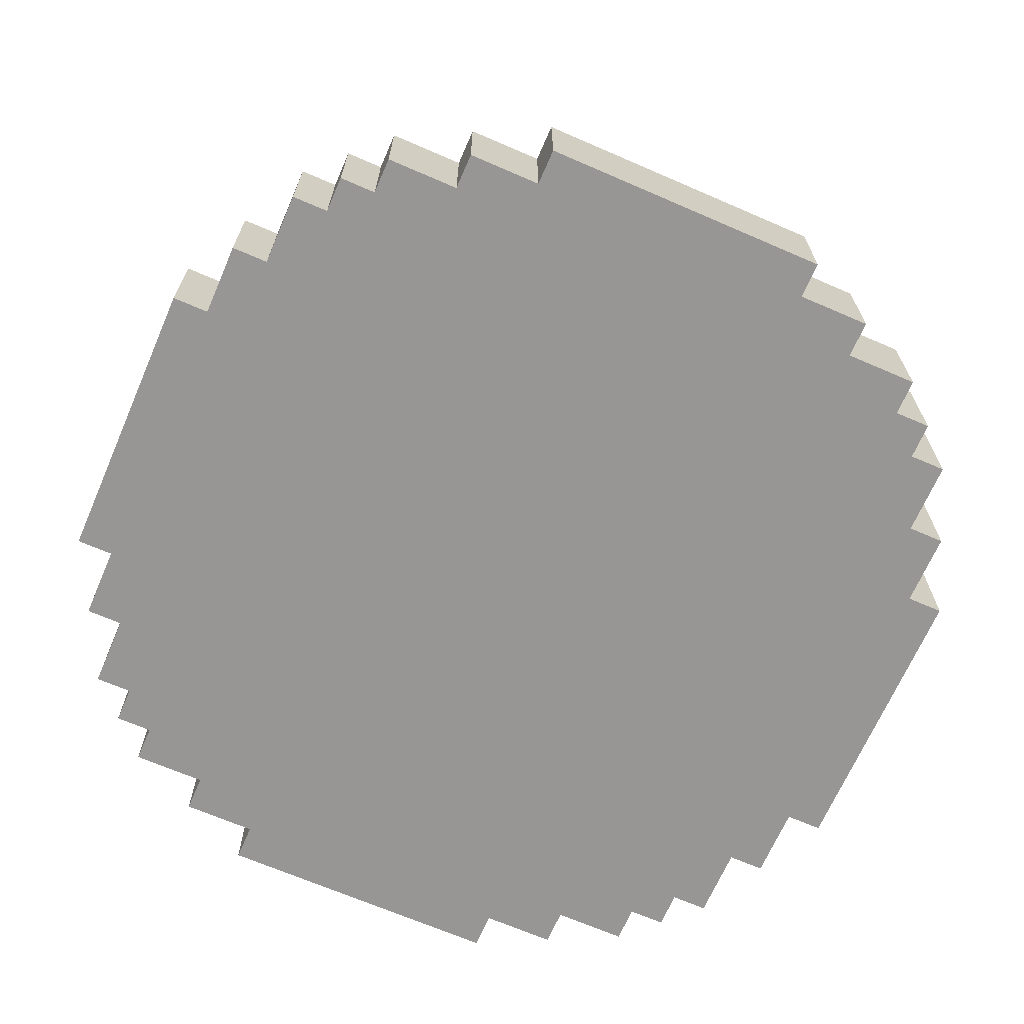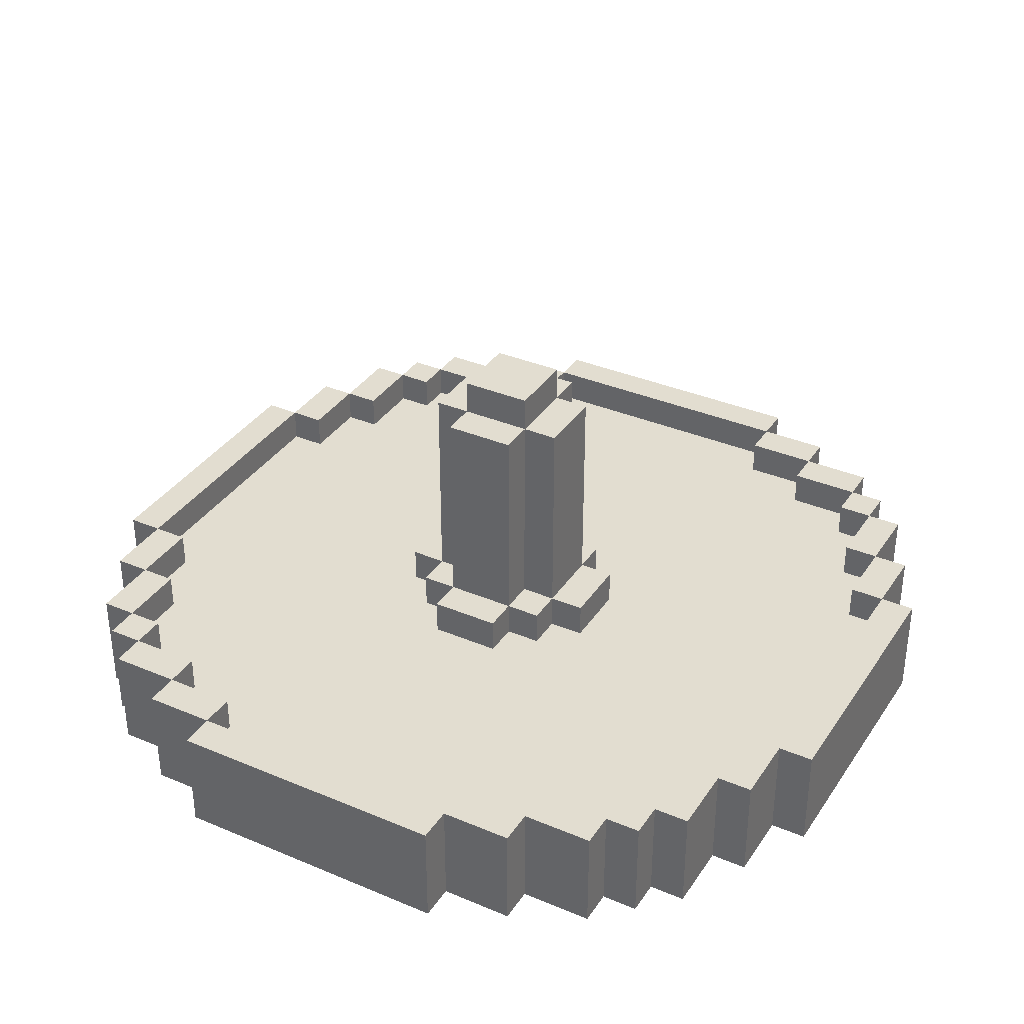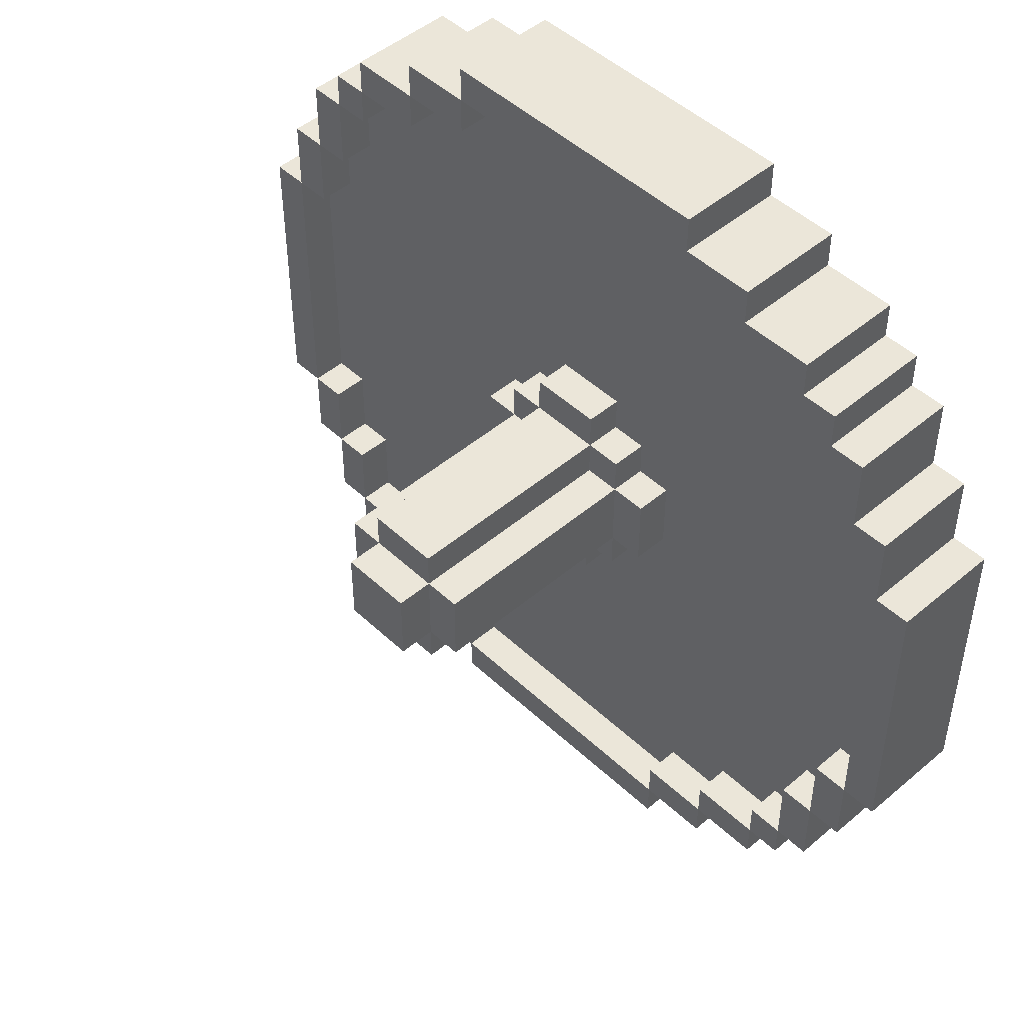
<metadata>
{"format":"obj","ext":"obj","renderer":"f3d","projection":"perspective","resolution":1024,"background":"white","views":[{"elev":-67.9,"azim":156.5,"up":"+Y"},{"elev":35.4,"azim":29.2,"up":"+Y"},{"elev":47.7,"azim":-133.6,"up":"+Z"}]}
</metadata>
<code>
v -12 0 4
v -12 0 -4
v -12 3 4
v -12 3 -4
v -11 0 6
v -11 0 4
v -11 0 -4
v -11 0 -6
v -11 3 6
v -11 3 4
v -11 3 -4
v -11 3 -6
v -10 0 8
v -10 0 6
v -10 0 -6
v -10 0 -8
v -10 3 8
v -10 3 6
v -10 3 -6
v -10 3 -8
v -9 0 9
v -9 0 8
v -9 0 -8
v -9 0 -9
v -9 3 9
v -9 3 8
v -9 3 -8
v -9 3 -9
v -8 0 10
v -8 0 9
v -8 0 -9
v -8 0 -10
v -8 3 10
v -8 3 9
v -8 3 -9
v -8 3 -10
v -6 0 11
v -6 0 10
v -6 0 -10
v -6 0 -11
v -6 3 11
v -6 3 10
v -6 3 -10
v -6 3 -11
v -4 0 12
v -4 0 11
v -4 0 -11
v -4 0 -12
v -4 3 12
v -4 3 11
v -4 3 -11
v -4 3 -12
v -3 2 1
v -3 2 -1
v -3 3 1
v -3 3 -1
v -2 2 2
v -2 2 1
v -2 2 -1
v -2 2 -2
v -2 3 2
v -2 3 1
v -2 3 -1
v -2 3 -2
v -2 9 1
v -2 9 -1
v -1 2 3
v -1 2 2
v -1 2 -2
v -1 2 -3
v -1 3 3
v -1 3 2
v -1 3 1
v -1 3 -1
v -1 3 -2
v -1 3 -3
v -1 9 2
v -1 9 1
v -1 9 -1
v -1 9 -2
v -1 10 1
v -1 10 -1
v 4 2 11
v 4 2 10
v 4 2 -10
v 4 2 -11
v 4 3 11
v 4 3 10
v 4 3 -10
v 4 3 -11
v 6 2 10
v 6 2 9
v 6 2 -9
v 6 2 -10
v 6 3 10
v 6 3 9
v 6 3 -9
v 6 3 -10
v 8 2 9
v 8 2 8
v 8 2 -8
v 8 2 -9
v 8 3 9
v 8 3 8
v 8 3 -8
v 8 3 -9
v 9 2 8
v 9 2 6
v 9 2 -6
v 9 2 -8
v 9 3 8
v 9 3 6
v 9 3 -6
v 9 3 -8
v 10 2 6
v 10 2 4
v 10 2 -4
v 10 2 -6
v 10 3 6
v 10 3 4
v 10 3 -4
v 10 3 -6
v 11 2 4
v 11 2 -4
v 11 3 4
v 11 3 -4
v -11 2 4
v -11 2 -4
v -11 3 4
v -11 3 -4
v -10 2 6
v -10 2 4
v -10 2 -4
v -10 2 -6
v -10 3 6
v -10 3 4
v -10 3 -4
v -10 3 -6
v -9 2 8
v -9 2 6
v -9 2 -6
v -9 2 -8
v -9 3 8
v -9 3 6
v -9 3 -6
v -9 3 -8
v -8 2 9
v -8 2 8
v -8 2 -8
v -8 2 -9
v -8 3 9
v -8 3 8
v -8 3 -8
v -8 3 -9
v -6 2 10
v -6 2 9
v -6 2 -9
v -6 2 -10
v -6 3 10
v -6 3 9
v -6 3 -9
v -6 3 -10
v -4 2 11
v -4 2 10
v -4 2 -10
v -4 2 -11
v -4 3 11
v -4 3 10
v -4 3 -10
v -4 3 -11
v 1 2 3
v 1 2 2
v 1 2 -2
v 1 2 -3
v 1 3 3
v 1 3 2
v 1 3 1
v 1 3 -1
v 1 3 -2
v 1 3 -3
v 1 9 2
v 1 9 1
v 1 9 -1
v 1 9 -2
v 1 10 1
v 1 10 -1
v 2 2 2
v 2 2 1
v 2 2 -1
v 2 2 -2
v 2 3 2
v 2 3 1
v 2 3 -1
v 2 3 -2
v 2 9 1
v 2 9 -1
v 3 2 1
v 3 2 -1
v 3 3 1
v 3 3 -1
v 4 0 12
v 4 0 11
v 4 0 -11
v 4 0 -12
v 4 3 12
v 4 3 11
v 4 3 -11
v 4 3 -12
v 6 0 11
v 6 0 10
v 6 0 -10
v 6 0 -11
v 6 3 11
v 6 3 10
v 6 3 -10
v 6 3 -11
v 8 0 10
v 8 0 9
v 8 0 -9
v 8 0 -10
v 8 3 10
v 8 3 9
v 8 3 -9
v 8 3 -10
v 9 0 9
v 9 0 8
v 9 0 -8
v 9 0 -9
v 9 3 9
v 9 3 8
v 9 3 -8
v 9 3 -9
v 10 0 8
v 10 0 6
v 10 0 -6
v 10 0 -8
v 10 3 8
v 10 3 6
v 10 3 -6
v 10 3 -8
v 11 0 6
v 11 0 4
v 11 0 -4
v 11 0 -6
v 11 3 6
v 11 3 4
v 11 3 -4
v 11 3 -6
v 12 0 4
v 12 0 -4
v 12 3 4
v 12 3 -4
v -4 0 12
v -4 3 12
v 4 0 12
v 4 3 12
v -6 0 11
v -6 3 11
v -4 0 11
v -4 3 11
v 4 0 11
v 4 3 11
v 6 0 11
v 6 3 11
v -8 0 10
v -8 3 10
v -6 0 10
v -6 3 10
v 6 0 10
v 6 3 10
v 8 0 10
v 8 3 10
v -9 0 9
v -9 3 9
v -8 0 9
v -8 3 9
v 8 0 9
v 8 3 9
v 9 0 9
v 9 3 9
v -10 0 8
v -10 3 8
v -9 0 8
v -9 3 8
v 9 0 8
v 9 3 8
v 10 0 8
v 10 3 8
v -11 0 6
v -11 3 6
v -10 0 6
v -10 3 6
v 10 0 6
v 10 3 6
v 11 0 6
v 11 3 6
v -12 0 4
v -12 3 4
v -11 0 4
v -11 3 4
v 11 0 4
v 11 3 4
v 12 0 4
v 12 3 4
v -1 2 3
v -1 3 3
v 1 2 3
v 1 3 3
v -2 2 2
v -2 3 2
v -1 2 2
v -1 3 2
v -1 9 2
v 1 2 2
v 1 3 2
v 1 9 2
v 2 2 2
v 2 3 2
v -3 2 1
v -3 3 1
v -2 2 1
v -2 3 1
v -2 9 1
v -1 3 1
v -1 9 1
v -1 10 1
v 1 3 1
v 1 9 1
v 1 10 1
v 2 2 1
v 2 3 1
v 2 9 1
v 3 2 1
v 3 3 1
v -11 2 -4
v -11 3 -4
v -10 2 -4
v -10 3 -4
v 10 2 -4
v 10 3 -4
v 11 2 -4
v 11 3 -4
v -10 2 -6
v -10 3 -6
v -9 2 -6
v -9 3 -6
v 9 2 -6
v 9 3 -6
v 10 2 -6
v 10 3 -6
v -9 2 -8
v -9 3 -8
v -8 2 -8
v -8 3 -8
v 8 2 -8
v 8 3 -8
v 9 2 -8
v 9 3 -8
v -8 2 -9
v -8 3 -9
v -6 2 -9
v -6 3 -9
v 6 2 -9
v 6 3 -9
v 8 2 -9
v 8 3 -9
v -6 2 -10
v -6 3 -10
v -4 2 -10
v -4 3 -10
v 4 2 -10
v 4 3 -10
v 6 2 -10
v 6 3 -10
v -4 2 -11
v -4 3 -11
v 4 2 -11
v 4 3 -11
v -4 2 11
v -4 3 11
v 4 2 11
v 4 3 11
v -6 2 10
v -6 3 10
v -4 2 10
v -4 3 10
v 4 2 10
v 4 3 10
v 6 2 10
v 6 3 10
v -8 2 9
v -8 3 9
v -6 2 9
v -6 3 9
v 6 2 9
v 6 3 9
v 8 2 9
v 8 3 9
v -9 2 8
v -9 3 8
v -8 2 8
v -8 3 8
v 8 2 8
v 8 3 8
v 9 2 8
v 9 3 8
v -10 2 6
v -10 3 6
v -9 2 6
v -9 3 6
v 9 2 6
v 9 3 6
v 10 2 6
v 10 3 6
v -11 2 4
v -11 3 4
v -10 2 4
v -10 3 4
v 10 2 4
v 10 3 4
v 11 2 4
v 11 3 4
v -3 2 -1
v -3 3 -1
v -2 2 -1
v -2 3 -1
v -2 9 -1
v -1 3 -1
v -1 9 -1
v -1 10 -1
v 1 3 -1
v 1 9 -1
v 1 10 -1
v 2 2 -1
v 2 3 -1
v 2 9 -1
v 3 2 -1
v 3 3 -1
v -2 2 -2
v -2 3 -2
v -1 2 -2
v -1 3 -2
v -1 9 -2
v 1 2 -2
v 1 3 -2
v 1 9 -2
v 2 2 -2
v 2 3 -2
v -1 2 -3
v -1 3 -3
v 1 2 -3
v 1 3 -3
v -12 0 -4
v -12 3 -4
v -11 0 -4
v -11 3 -4
v 11 0 -4
v 11 3 -4
v 12 0 -4
v 12 3 -4
v -11 0 -6
v -11 3 -6
v -10 0 -6
v -10 3 -6
v 10 0 -6
v 10 3 -6
v 11 0 -6
v 11 3 -6
v -10 0 -8
v -10 3 -8
v -9 0 -8
v -9 3 -8
v 9 0 -8
v 9 3 -8
v 10 0 -8
v 10 3 -8
v -9 0 -9
v -9 3 -9
v -8 0 -9
v -8 3 -9
v 8 0 -9
v 8 3 -9
v 9 0 -9
v 9 3 -9
v -8 0 -10
v -8 3 -10
v -6 0 -10
v -6 3 -10
v 6 0 -10
v 6 3 -10
v 8 0 -10
v 8 3 -10
v -6 0 -11
v -6 3 -11
v -4 0 -11
v -4 3 -11
v 4 0 -11
v 4 3 -11
v 6 0 -11
v 6 3 -11
v -4 0 -12
v -4 3 -12
v 4 0 -12
v 4 3 -12
v -4 0 12
v 4 0 12
v -6 0 11
v -4 0 11
v 4 0 11
v 6 0 11
v -8 0 10
v -6 0 10
v 6 0 10
v 8 0 10
v -9 0 9
v -8 0 9
v 8 0 9
v 9 0 9
v -10 0 8
v -9 0 8
v 9 0 8
v 10 0 8
v -11 0 6
v -10 0 6
v 10 0 6
v 11 0 6
v -12 0 4
v -11 0 4
v 11 0 4
v 12 0 4
v -12 0 -4
v -11 0 -4
v 11 0 -4
v 12 0 -4
v -11 0 -6
v -10 0 -6
v 10 0 -6
v 11 0 -6
v -10 0 -8
v -9 0 -8
v 9 0 -8
v 10 0 -8
v -9 0 -9
v -8 0 -9
v 8 0 -9
v 9 0 -9
v -8 0 -10
v -6 0 -10
v 6 0 -10
v 8 0 -10
v -6 0 -11
v -4 0 -11
v 4 0 -11
v 6 0 -11
v -4 0 -12
v 4 0 -12
v -4 2 11
v 4 2 11
v -6 2 10
v -4 2 10
v 4 2 10
v 6 2 10
v -8 2 9
v -6 2 9
v 6 2 9
v 8 2 9
v -9 2 8
v -8 2 8
v 8 2 8
v 9 2 8
v -10 2 6
v -9 2 6
v 9 2 6
v 10 2 6
v -11 2 4
v -10 2 4
v 10 2 4
v 11 2 4
v -1 2 3
v 1 2 3
v -2 2 2
v -1 2 2
v 1 2 2
v 2 2 2
v -3 2 1
v -2 2 1
v 2 2 1
v 3 2 1
v -3 2 -1
v -2 2 -1
v 2 2 -1
v 3 2 -1
v -2 2 -2
v -1 2 -2
v 1 2 -2
v 2 2 -2
v -1 2 -3
v 1 2 -3
v -11 2 -4
v -10 2 -4
v 10 2 -4
v 11 2 -4
v -10 2 -6
v -9 2 -6
v 9 2 -6
v 10 2 -6
v -9 2 -8
v -8 2 -8
v 8 2 -8
v 9 2 -8
v -8 2 -9
v -6 2 -9
v 6 2 -9
v 8 2 -9
v -6 2 -10
v -4 2 -10
v 4 2 -10
v 6 2 -10
v -4 2 -11
v 4 2 -11
v -4 3 12
v 4 3 12
v -6 3 11
v -4 3 11
v 4 3 11
v 6 3 11
v -8 3 10
v -6 3 10
v -4 3 10
v 4 3 10
v 6 3 10
v 8 3 10
v -9 3 9
v -8 3 9
v -6 3 9
v 6 3 9
v 8 3 9
v 9 3 9
v -10 3 8
v -9 3 8
v -8 3 8
v 8 3 8
v 9 3 8
v 10 3 8
v -11 3 6
v -10 3 6
v -9 3 6
v 9 3 6
v 10 3 6
v 11 3 6
v -12 3 4
v -11 3 4
v -10 3 4
v 10 3 4
v 11 3 4
v 12 3 4
v -1 3 3
v 1 3 3
v -2 3 2
v -1 3 2
v 1 3 2
v 2 3 2
v -3 3 1
v -2 3 1
v -1 3 1
v 1 3 1
v 2 3 1
v 3 3 1
v -3 3 -1
v -2 3 -1
v -1 3 -1
v 1 3 -1
v 2 3 -1
v 3 3 -1
v -2 3 -2
v -1 3 -2
v 1 3 -2
v 2 3 -2
v -1 3 -3
v 1 3 -3
v -12 3 -4
v -11 3 -4
v -10 3 -4
v 10 3 -4
v 11 3 -4
v 12 3 -4
v -11 3 -6
v -10 3 -6
v -9 3 -6
v 9 3 -6
v 10 3 -6
v 11 3 -6
v -10 3 -8
v -9 3 -8
v -8 3 -8
v 8 3 -8
v 9 3 -8
v 10 3 -8
v -9 3 -9
v -8 3 -9
v -6 3 -9
v 6 3 -9
v 8 3 -9
v 9 3 -9
v -8 3 -10
v -6 3 -10
v -4 3 -10
v 4 3 -10
v 6 3 -10
v 8 3 -10
v -6 3 -11
v -4 3 -11
v 4 3 -11
v 6 3 -11
v -4 3 -12
v 4 3 -12
v -1 9 2
v 1 9 2
v -2 9 1
v -1 9 1
v 1 9 1
v 2 9 1
v -2 9 -1
v -1 9 -1
v 1 9 -1
v 2 9 -1
v -1 9 -2
v 1 9 -2
v -1 10 1
v 1 10 1
v -1 10 -1
v 1 10 -1
f 3 2 1
f 4 2 3
f 9 6 5
f 10 6 9
f 11 8 7
f 12 8 11
f 17 14 13
f 18 14 17
f 19 16 15
f 20 16 19
f 25 22 21
f 26 22 25
f 27 24 23
f 28 24 27
f 33 30 29
f 34 30 33
f 35 32 31
f 36 32 35
f 41 38 37
f 42 38 41
f 43 40 39
f 44 40 43
f 49 46 45
f 50 46 49
f 51 48 47
f 52 48 51
f 55 54 53
f 56 54 55
f 61 58 57
f 62 58 61
f 63 60 59
f 64 60 63
f 65 63 62
f 66 63 65
f 71 68 67
f 72 68 71
f 75 70 69
f 76 70 75
f 77 73 72
f 78 73 77
f 79 75 74
f 80 75 79
f 81 79 78
f 82 79 81
f 87 84 83
f 88 84 87
f 89 86 85
f 90 86 89
f 95 92 91
f 96 92 95
f 97 94 93
f 98 94 97
f 103 100 99
f 104 100 103
f 105 102 101
f 106 102 105
f 111 108 107
f 112 108 111
f 113 110 109
f 114 110 113
f 119 116 115
f 120 116 119
f 121 118 117
f 122 118 121
f 125 124 123
f 126 124 125
f 127 128 129
f 129 128 130
f 131 132 135
f 135 132 136
f 133 134 137
f 137 134 138
f 139 140 143
f 143 140 144
f 141 142 145
f 145 142 146
f 147 148 151
f 151 148 152
f 149 150 153
f 153 150 154
f 155 156 159
f 159 156 160
f 157 158 161
f 161 158 162
f 163 164 167
f 167 164 168
f 165 166 169
f 169 166 170
f 171 172 175
f 175 172 176
f 173 174 179
f 179 174 180
f 176 177 181
f 181 177 182
f 178 179 183
f 183 179 184
f 182 183 185
f 185 183 186
f 187 188 191
f 191 188 192
f 189 190 193
f 193 190 194
f 192 193 195
f 195 193 196
f 197 198 199
f 199 198 200
f 201 202 205
f 205 202 206
f 203 204 207
f 207 204 208
f 209 210 213
f 213 210 214
f 211 212 215
f 215 212 216
f 217 218 221
f 221 218 222
f 219 220 223
f 223 220 224
f 225 226 229
f 229 226 230
f 227 228 231
f 231 228 232
f 233 234 237
f 237 234 238
f 235 236 239
f 239 236 240
f 241 242 245
f 245 242 246
f 243 244 247
f 247 244 248
f 249 250 251
f 251 250 252
f 255 254 253
f 256 254 255
f 259 258 257
f 260 258 259
f 263 262 261
f 264 262 263
f 267 266 265
f 268 266 267
f 271 270 269
f 272 270 271
f 275 274 273
f 276 274 275
f 279 278 277
f 280 278 279
f 283 282 281
f 284 282 283
f 287 286 285
f 288 286 287
f 291 290 289
f 292 290 291
f 295 294 293
f 296 294 295
f 299 298 297
f 300 298 299
f 303 302 301
f 304 302 303
f 307 306 305
f 308 306 307
f 311 310 309
f 312 310 311
f 315 313 312
f 316 313 315
f 317 315 314
f 318 315 317
f 321 320 319
f 322 320 321
f 324 323 322
f 325 323 324
f 328 326 325
f 329 326 328
f 331 328 327
f 332 328 331
f 333 331 330
f 334 331 333
f 337 336 335
f 338 336 337
f 341 340 339
f 342 340 341
f 345 344 343
f 346 344 345
f 349 348 347
f 350 348 349
f 353 352 351
f 354 352 353
f 357 356 355
f 358 356 357
f 361 360 359
f 362 360 361
f 365 364 363
f 366 364 365
f 369 368 367
f 370 368 369
f 373 372 371
f 374 372 373
f 377 376 375
f 378 376 377
f 379 380 381
f 381 380 382
f 383 384 385
f 385 384 386
f 387 388 389
f 389 388 390
f 391 392 393
f 393 392 394
f 395 396 397
f 397 396 398
f 399 400 401
f 401 400 402
f 403 404 405
f 405 404 406
f 407 408 409
f 409 408 410
f 411 412 413
f 413 412 414
f 415 416 417
f 417 416 418
f 419 420 421
f 421 420 422
f 423 424 425
f 425 424 426
f 426 427 428
f 428 427 429
f 429 430 432
f 432 430 433
f 431 432 435
f 435 432 436
f 434 435 437
f 437 435 438
f 439 440 441
f 441 440 442
f 442 443 445
f 445 443 446
f 444 445 447
f 447 445 448
f 449 450 451
f 451 450 452
f 453 454 455
f 455 454 456
f 457 458 459
f 459 458 460
f 461 462 463
f 463 462 464
f 465 466 467
f 467 466 468
f 469 470 471
f 471 470 472
f 473 474 475
f 475 474 476
f 477 478 479
f 479 478 480
f 481 482 483
f 483 482 484
f 485 486 487
f 487 486 488
f 489 490 491
f 491 490 492
f 493 494 495
f 495 494 496
f 497 498 499
f 499 498 500
f 501 502 503
f 503 502 504
f 508 506 505
f 509 506 508
f 512 508 507
f 512 510 509
f 512 509 508
f 513 510 512
f 516 512 511
f 516 514 513
f 516 513 512
f 517 514 516
f 520 516 515
f 520 518 517
f 520 517 516
f 521 518 520
f 524 520 519
f 524 522 521
f 524 521 520
f 525 522 524
f 528 524 523
f 528 526 525
f 528 525 524
f 529 526 528
f 531 528 527
f 531 530 529
f 531 529 528
f 532 530 531
f 533 530 532
f 534 530 533
f 535 533 532
f 536 533 535
f 537 533 536
f 538 533 537
f 539 537 536
f 540 537 539
f 541 537 540
f 542 537 541
f 543 541 540
f 544 541 543
f 545 541 544
f 546 541 545
f 547 545 544
f 548 545 547
f 549 545 548
f 550 545 549
f 551 549 548
f 552 549 551
f 553 549 552
f 554 549 553
f 555 553 552
f 556 553 555
f 557 558 560
f 560 558 561
f 559 560 564
f 561 562 564
f 560 561 564
f 564 562 565
f 563 564 568
f 565 566 568
f 564 565 568
f 568 566 569
f 567 568 572
f 569 570 572
f 568 569 572
f 572 570 573
f 571 572 576
f 573 574 576
f 572 573 576
f 576 574 577
f 575 576 579
f 577 578 579
f 576 577 579
f 579 578 580
f 575 579 581
f 581 579 582
f 580 578 583
f 583 578 584
f 575 581 585
f 585 581 586
f 584 578 587
f 587 578 588
f 575 585 589
f 588 578 592
f 589 590 593
f 591 592 596
f 593 594 597
f 595 596 598
f 593 597 599
f 597 598 599
f 575 589 599
f 589 593 599
f 599 598 600
f 598 596 601
f 600 598 601
f 592 578 601
f 596 592 601
f 601 578 602
f 600 601 603
f 603 601 604
f 604 601 605
f 605 601 606
f 604 605 607
f 607 605 608
f 608 605 609
f 609 605 610
f 608 609 611
f 611 609 612
f 612 609 613
f 613 609 614
f 612 613 615
f 615 613 616
f 616 613 617
f 617 613 618
f 616 617 619
f 619 617 620
f 621 622 624
f 624 622 625
f 623 624 628
f 628 624 629
f 625 626 630
f 630 626 631
f 627 628 634
f 634 628 635
f 631 632 636
f 636 632 637
f 633 634 640
f 640 634 641
f 637 638 642
f 642 638 643
f 639 640 646
f 646 640 647
f 643 644 648
f 648 644 649
f 645 646 652
f 652 646 653
f 649 650 654
f 654 650 655
f 657 658 660
f 660 658 661
f 659 660 664
f 664 660 665
f 661 662 666
f 666 662 667
f 663 664 669
f 669 664 670
f 667 668 673
f 673 668 674
f 670 671 675
f 675 671 676
f 672 673 677
f 677 673 678
f 676 677 679
f 679 677 680
f 651 652 681
f 681 652 682
f 655 656 685
f 685 656 686
f 682 683 687
f 687 683 688
f 684 685 691
f 691 685 692
f 688 689 693
f 693 689 694
f 690 691 697
f 697 691 698
f 694 695 699
f 699 695 700
f 696 697 703
f 703 697 704
f 700 701 705
f 705 701 706
f 702 703 709
f 709 703 710
f 706 707 711
f 711 707 712
f 708 709 713
f 713 709 714
f 712 713 715
f 715 713 716
f 717 718 720
f 720 718 721
f 719 720 723
f 723 720 724
f 721 722 725
f 725 722 726
f 724 725 727
f 727 725 728
f 729 730 731
f 731 730 732

</code>
